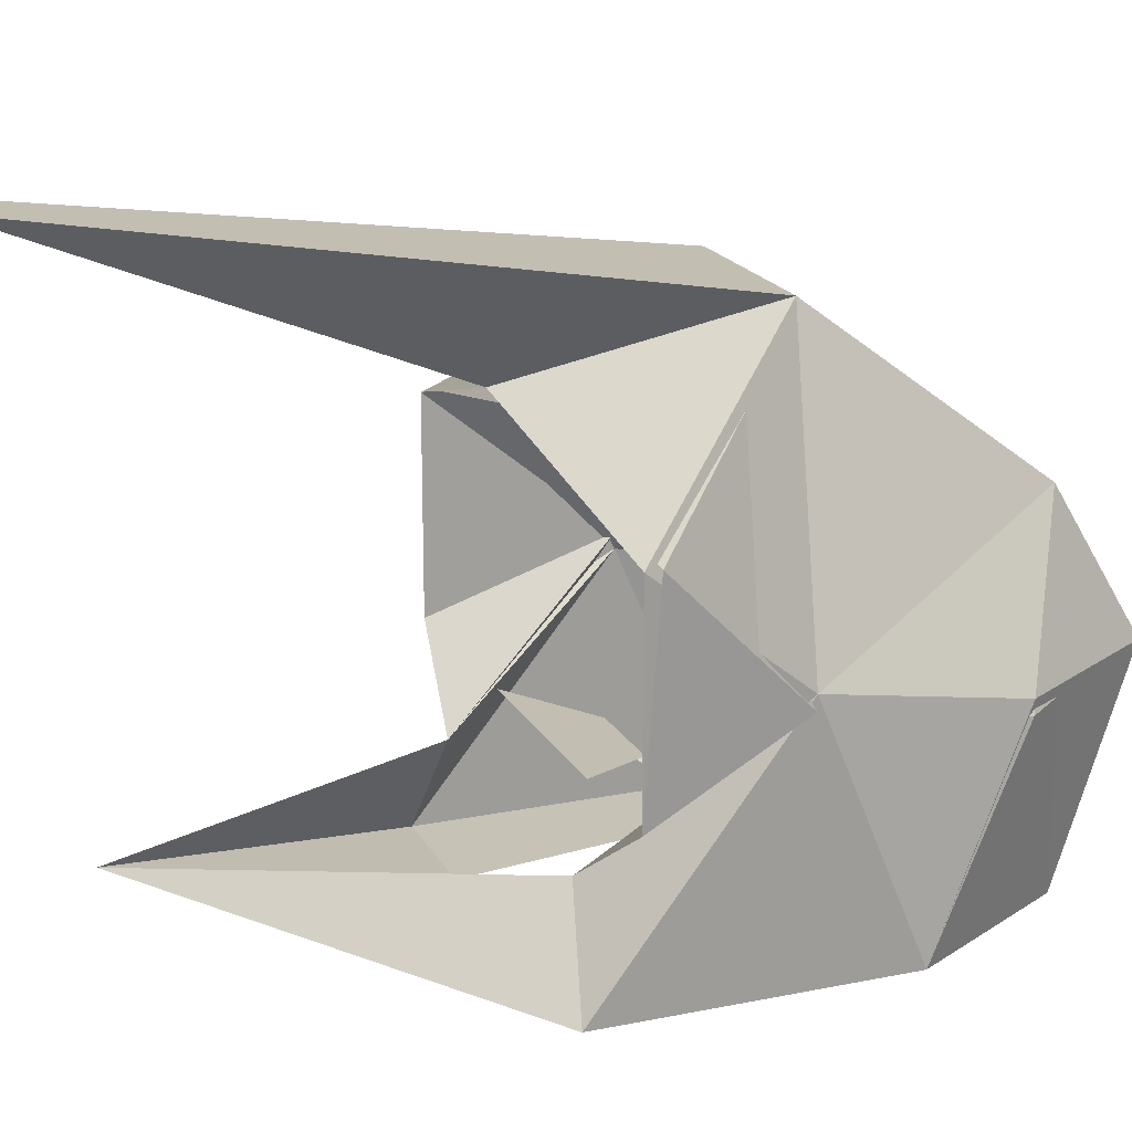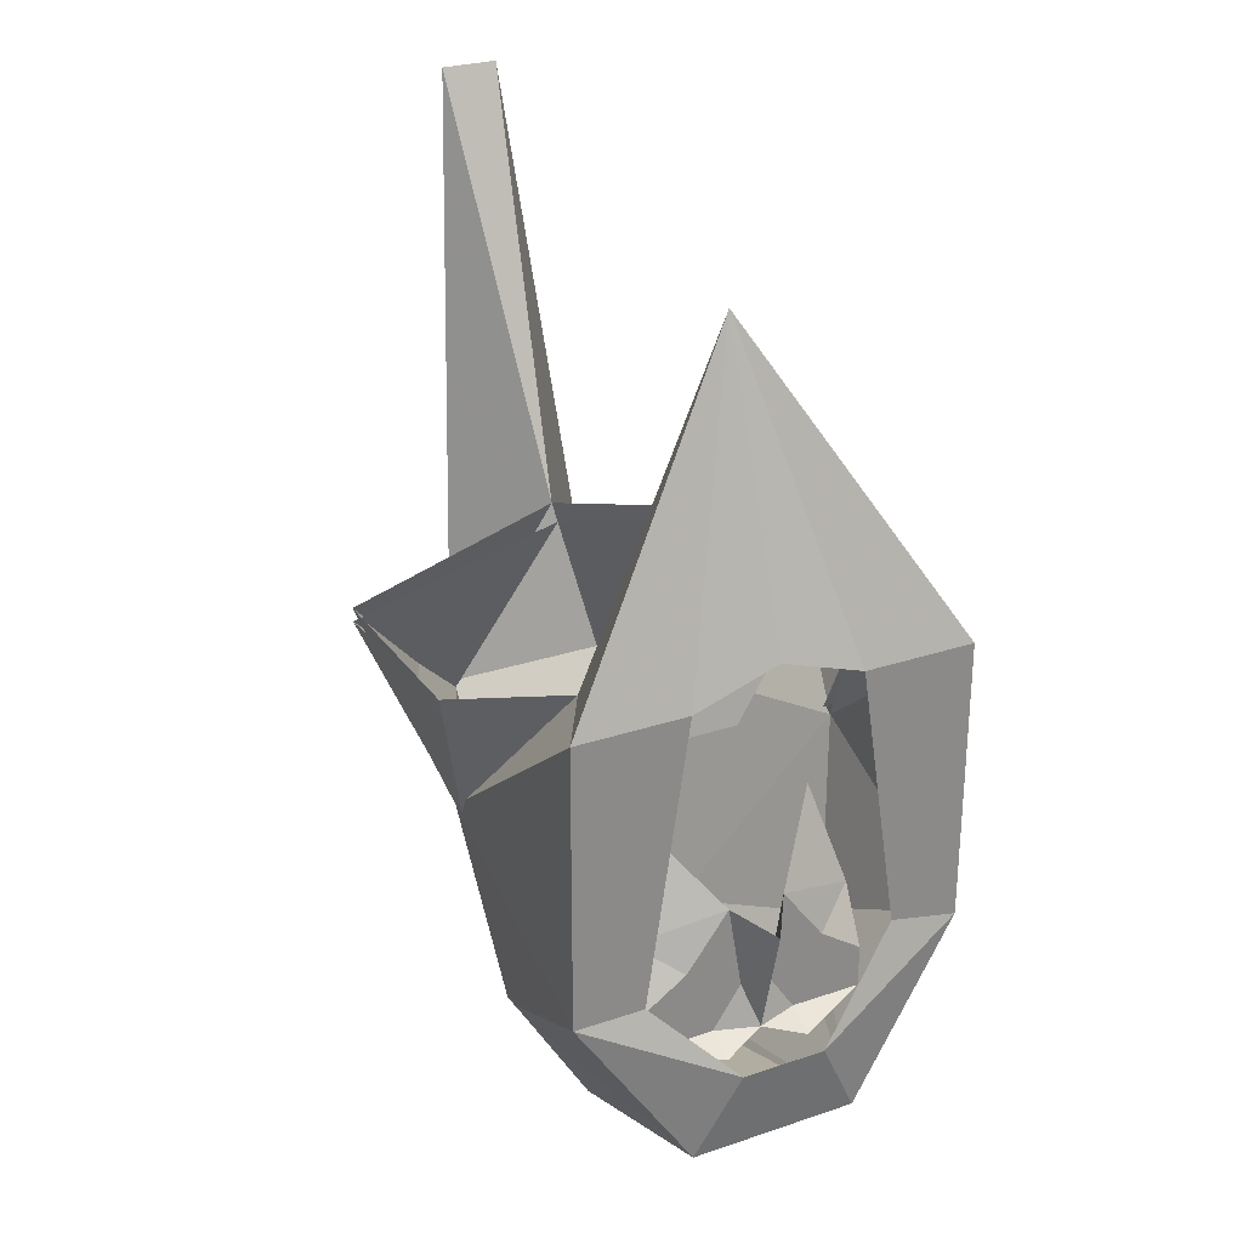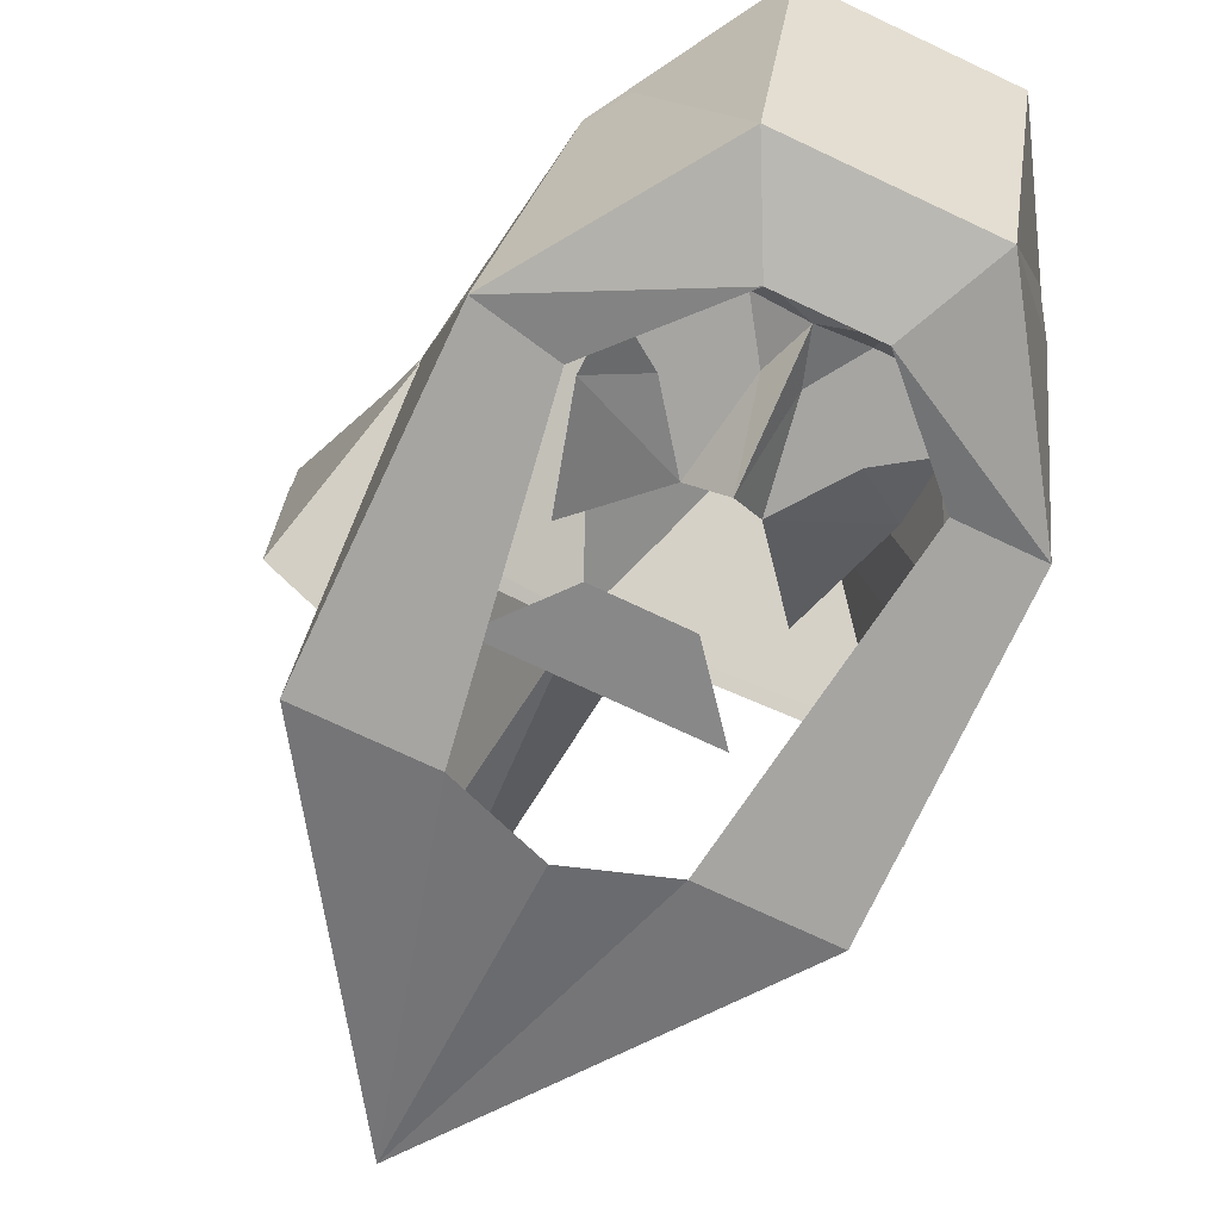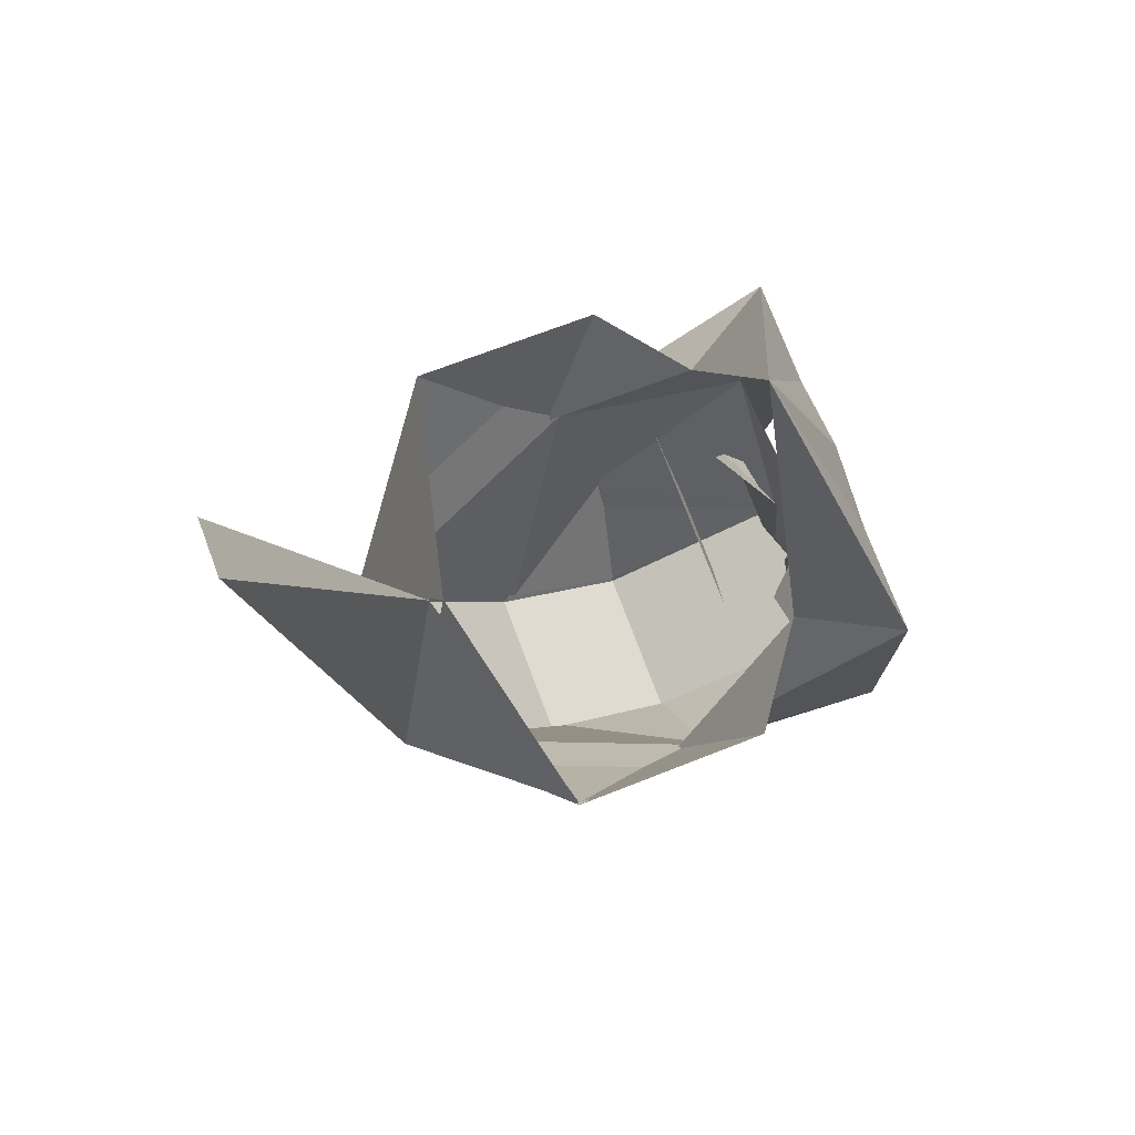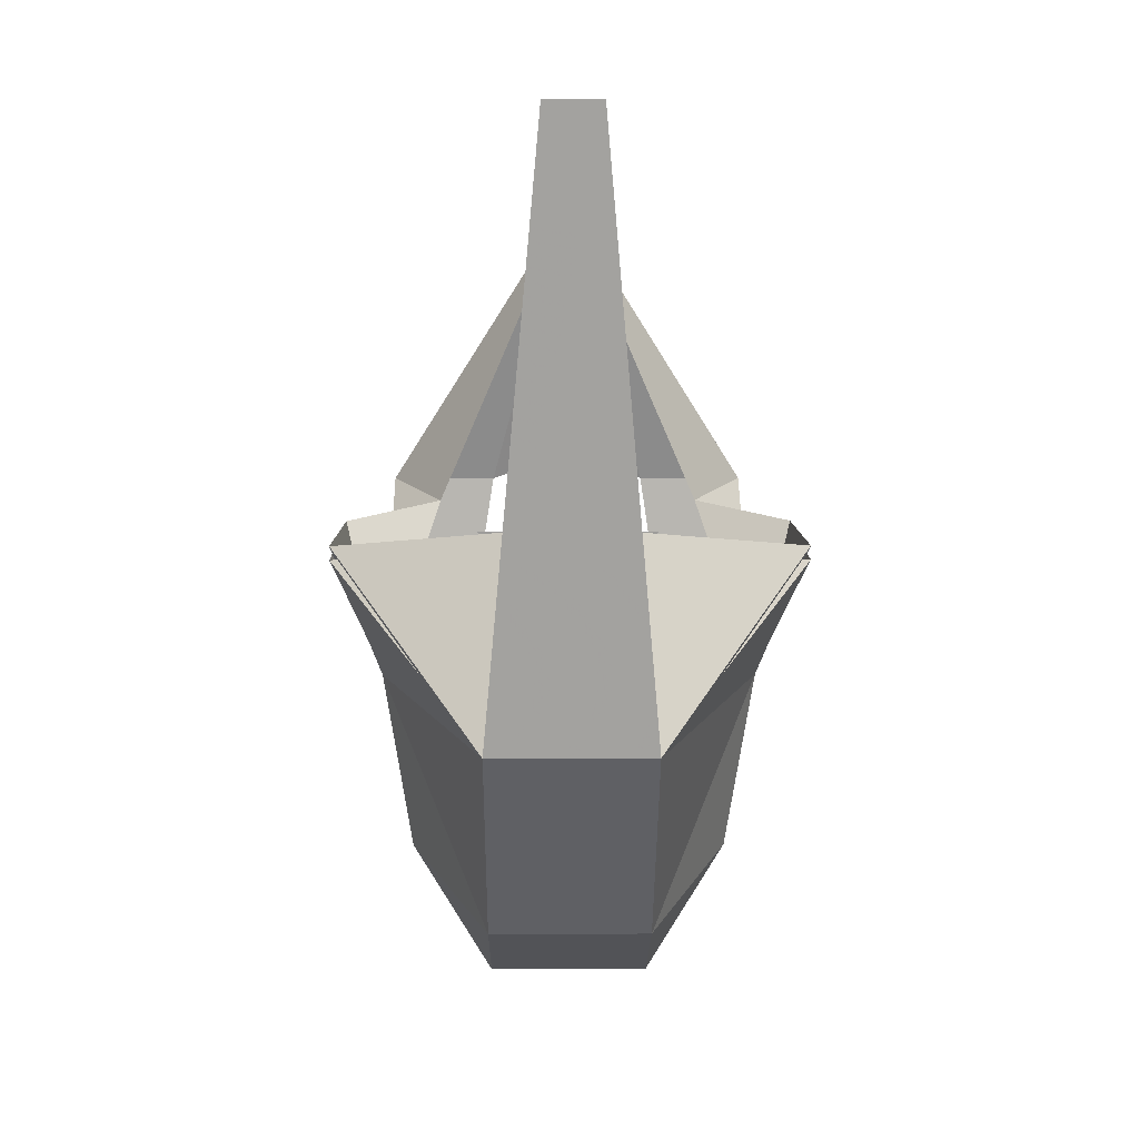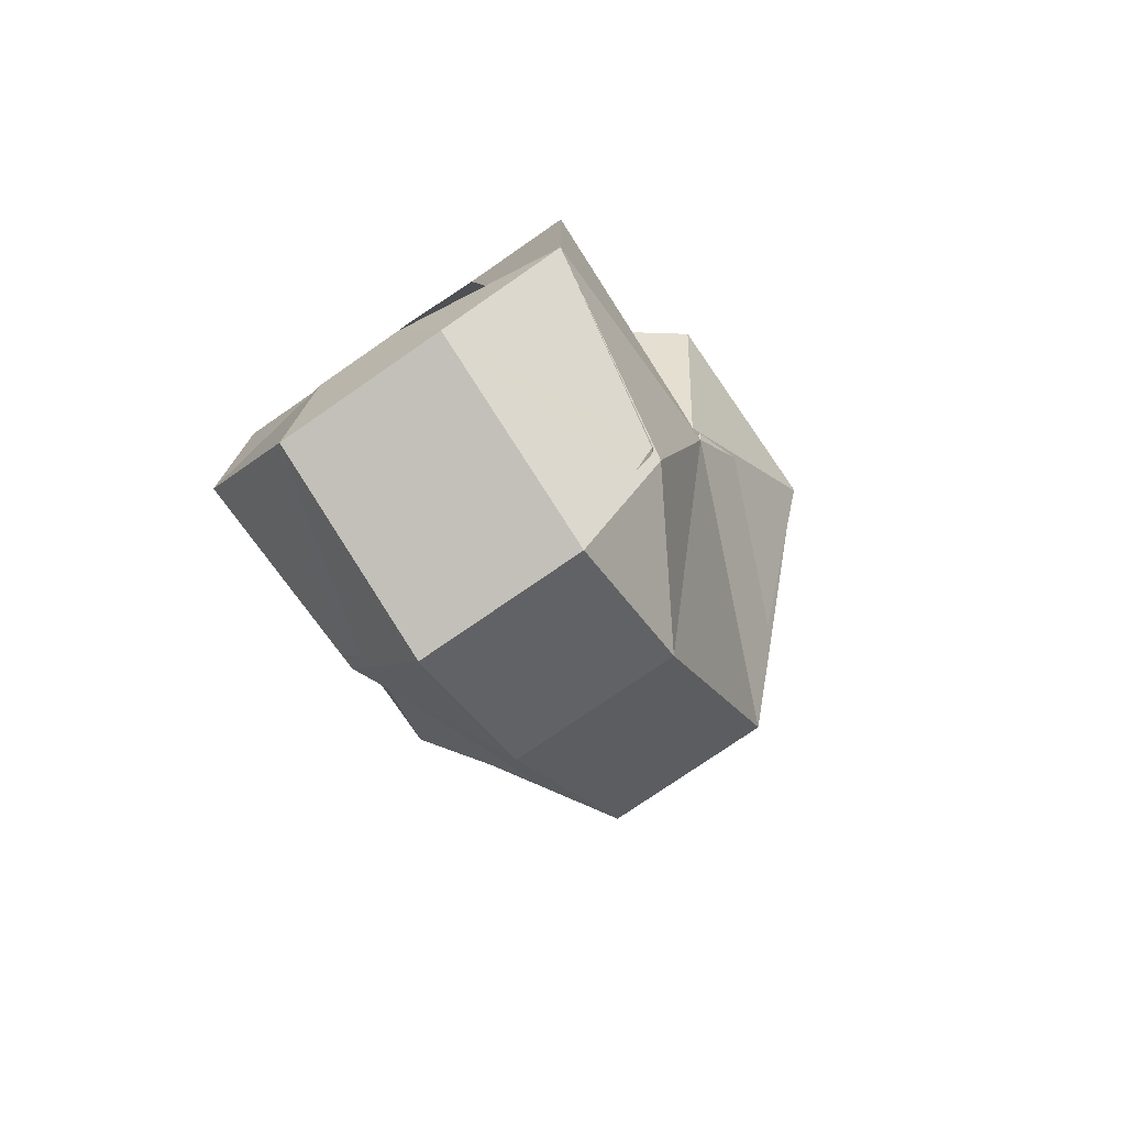
<metadata>
{"format":"obj","ext":"obj","renderer":"f3d","projection":"perspective","resolution":1024,"background":"white","views":[{"elev":19.2,"azim":-111.1,"up":"+Z"},{"elev":27.1,"azim":152.5,"up":"+Y"},{"elev":-73.7,"azim":-25.2,"up":"+Z"},{"elev":74.3,"azim":69.4,"up":"+Y"},{"elev":8.5,"azim":-0.6,"up":"+Y"},{"elev":-76.2,"azim":-145.3,"up":"+Y"}]}
</metadata>
<code>
o npc/weapon_poison_salesman/0
v 5 -182 -17
v 8 -183 -17
v 1 -183 -17
v 5 -181 -17
v 8 -179 -15
v 2 -177 -17
v 6 -172 -13
v 3 -184 -17
v 3 -186 -17
v 0 -186 -18
v 0 -182 -19
v 0 -178 -20
v -1 -183 -17
v -8 -183 -17
v -5 -182 -17
v -5 -181 -17
v -2 -177 -17
v -3 -186 -17
v -3 -184 -17
v -8 -186 -17
v -3 -187 -19
v -6 -172 -13
v -8 -179 -15
v 8 -186 -17
v 3 -187 -19
v -7 -164 -8
v 7 -164 -8
v 3 -169 -9
v -3 -169 -9
v -6 -192 5
v 6 -192 5
v 6 -176 17
v -6 -176 17
v -14 -174 -2
v -12 -188 -5
v -6 -198 -5
v 6 -198 -5
v 12 -188 -5
v 14 -174 -2
v 17 -163 7
v 0 -161 12
v 2 -133 24
v -2 -133 24
v -17 -163 7
v -17 -163 -7
v -10 -162 -12
v -14 -161 -19
v -14 -181 -19
v -6 -193 -20
v 6 -193 -20
v 14 -181 -19
v 14 -161 -19
v 10 -162 -12
v 17 -163 -7
v -3 -187 -21
v 3 -187 -21
v -9 -180 -19
v -6 -161 -19
v 0 -139 -12
v 0 -159 -19
v 6 -161 -19
v 9 -181 -19
v 6 -197 -5
v 12 -188 -6
v 14 -174 -3
v 17 -164 7
v 6 -176 16
v 0 -162 11
v -12 -188 -6
v -6 -197 -5
v -6 -191 4
v -14 -174 -3
v -6 -176 16
v -17 -164 7
v 6 -191 4
f 1 2 3
f 1 3 4
f 1 4 2
f 2 4 5
f 5 4 6
f 5 6 7
f 2 8 3
f 3 8 9
f 3 9 10
f 3 10 11
f 3 11 12
f 3 12 6
f 3 6 4
f 13 14 15
f 13 15 16
f 13 16 17
f 13 17 12
f 13 12 11
f 13 11 10
f 13 10 18
f 13 18 19
f 13 19 14
f 14 19 18
f 14 18 20
f 20 18 21
f 21 18 10
f 22 17 23
f 23 17 16
f 23 16 14
f 14 16 15
f 9 8 2
f 9 2 24
f 9 24 25
f 9 25 10
f 26 27 28
f 26 28 29
f 30 31 32
f 30 32 33
f 30 33 34
f 30 34 35
f 30 35 36
f 30 36 31
f 31 36 37
f 31 37 38
f 31 38 39
f 31 39 32
f 32 39 40
f 32 40 41
f 32 41 42
f 32 42 33
f 33 42 43
f 33 43 41
f 33 41 44
f 33 44 34
f 34 44 45
f 34 45 46
f 34 46 47
f 34 47 48
f 34 48 35
f 35 48 49
f 35 49 36
f 36 49 37
f 37 49 50
f 37 50 38
f 38 50 51
f 38 51 39
f 39 51 52
f 39 52 53
f 39 53 54
f 39 54 40
f 55 56 50
f 55 50 49
f 55 49 48
f 55 48 57
f 57 48 47
f 57 47 58
f 58 47 59
f 58 59 60
f 60 59 61
f 61 59 52
f 61 52 51
f 61 51 62
f 62 51 56
f 56 51 50
f 59 53 52
f 47 46 59
f 43 42 41
f 63 64 50
f 50 64 51
f 51 64 65
f 51 65 52
f 52 65 53
f 53 65 54
f 54 65 66
f 66 65 67
f 66 67 68
f 49 69 70
f 70 69 71
f 71 69 72
f 71 72 73
f 73 72 74
f 73 74 68
f 49 48 69
f 69 48 72
f 72 48 47
f 72 47 46
f 72 46 45
f 72 45 74
f 63 75 64
f 64 75 65
f 65 75 67

</code>
